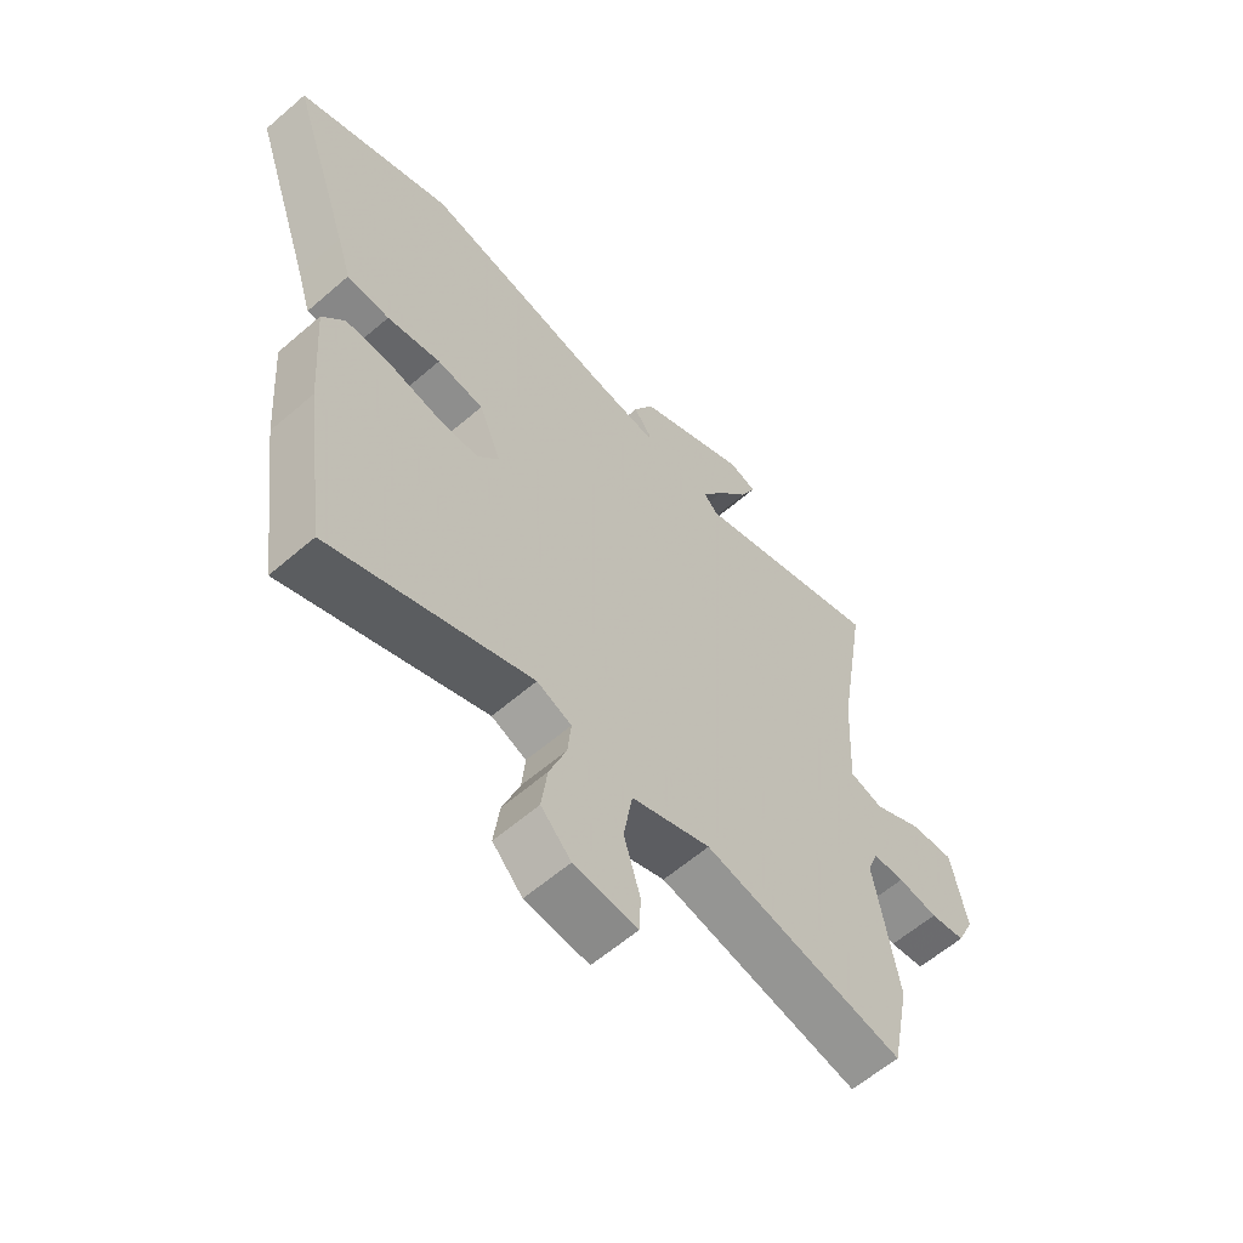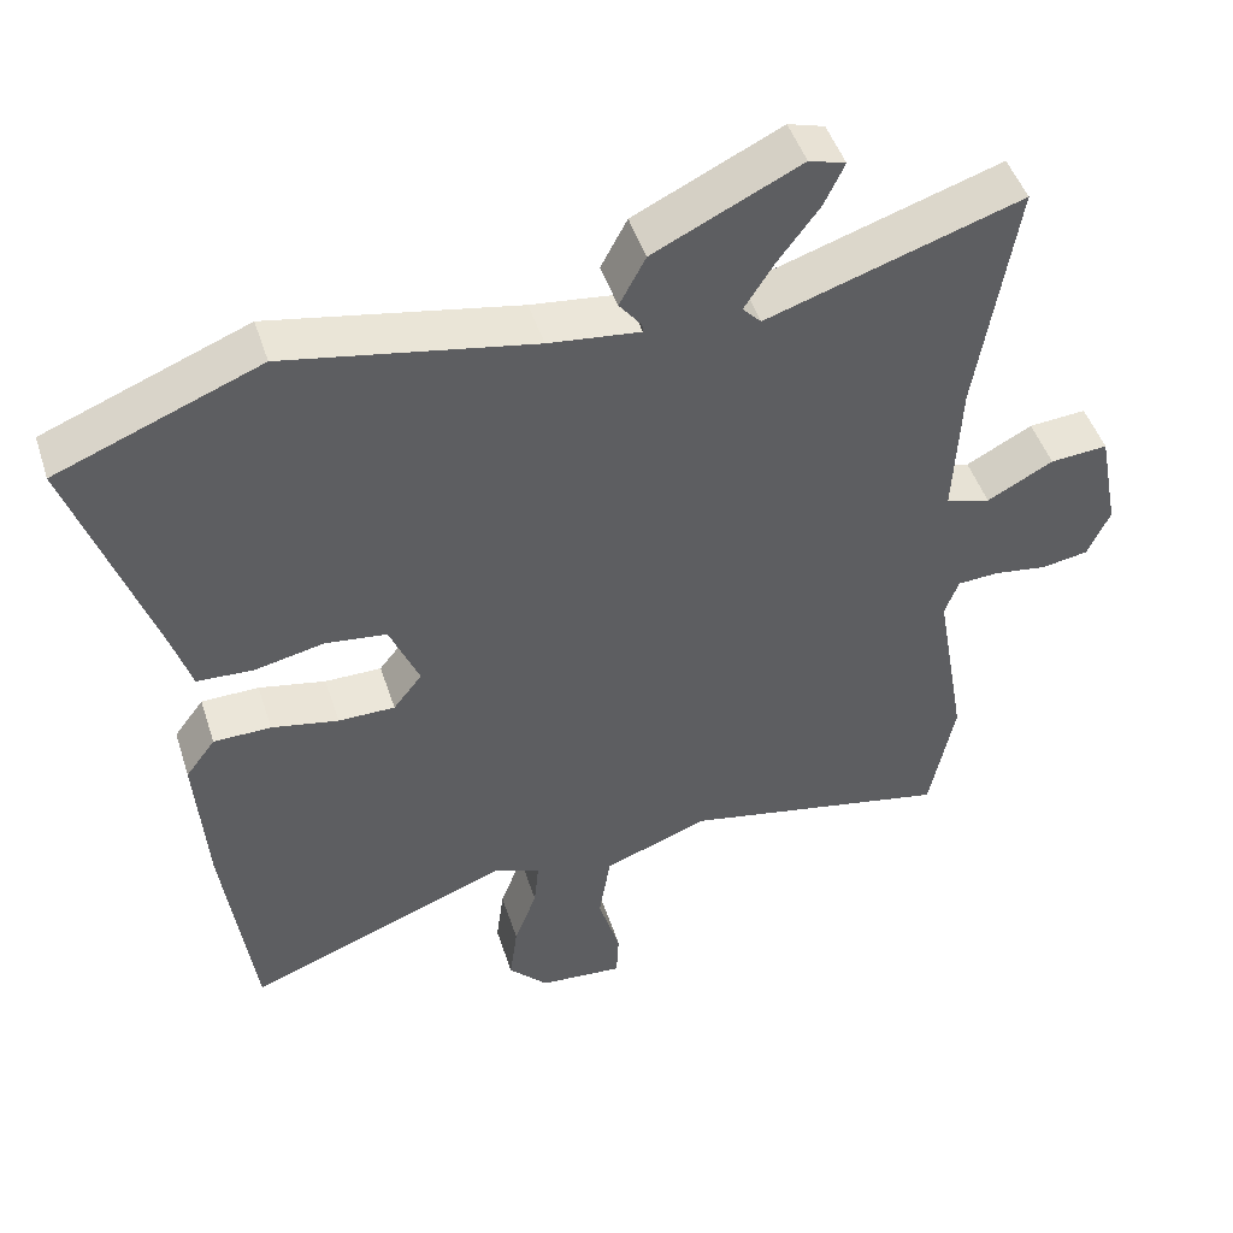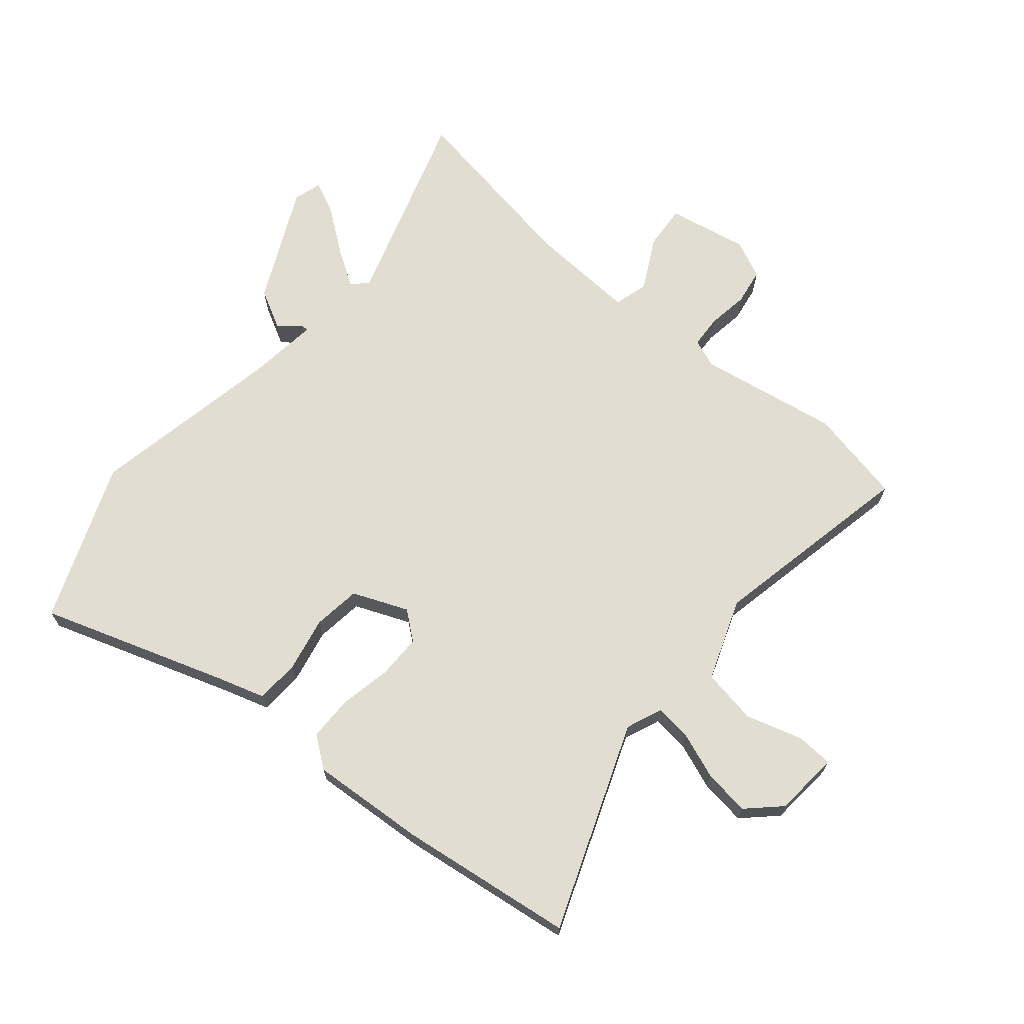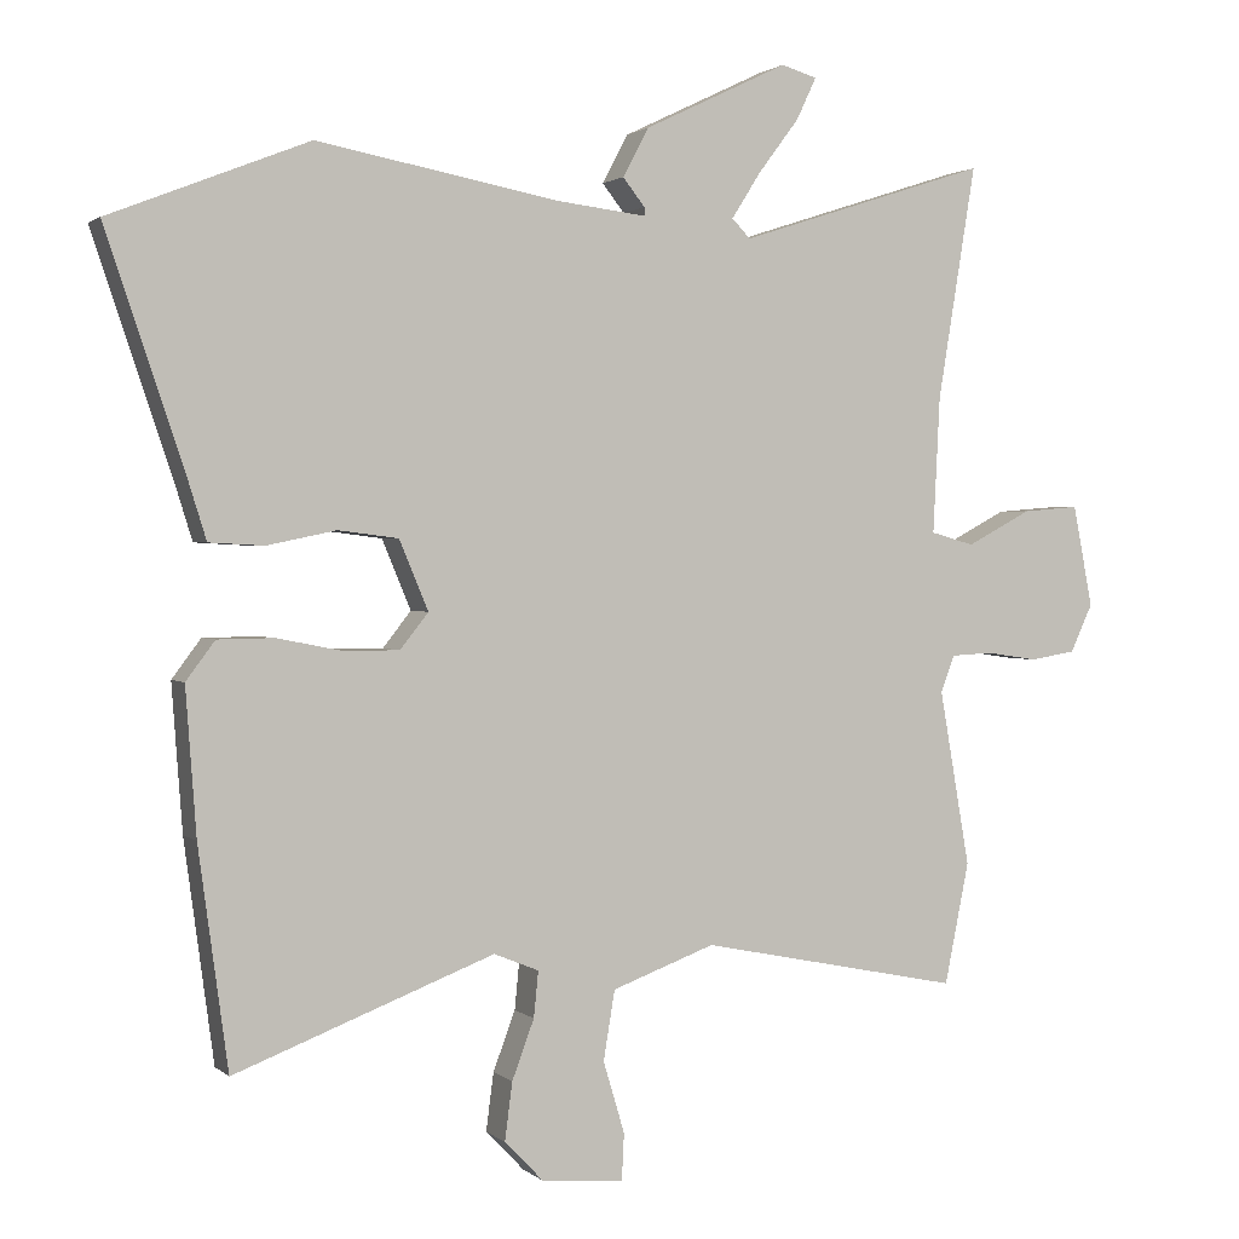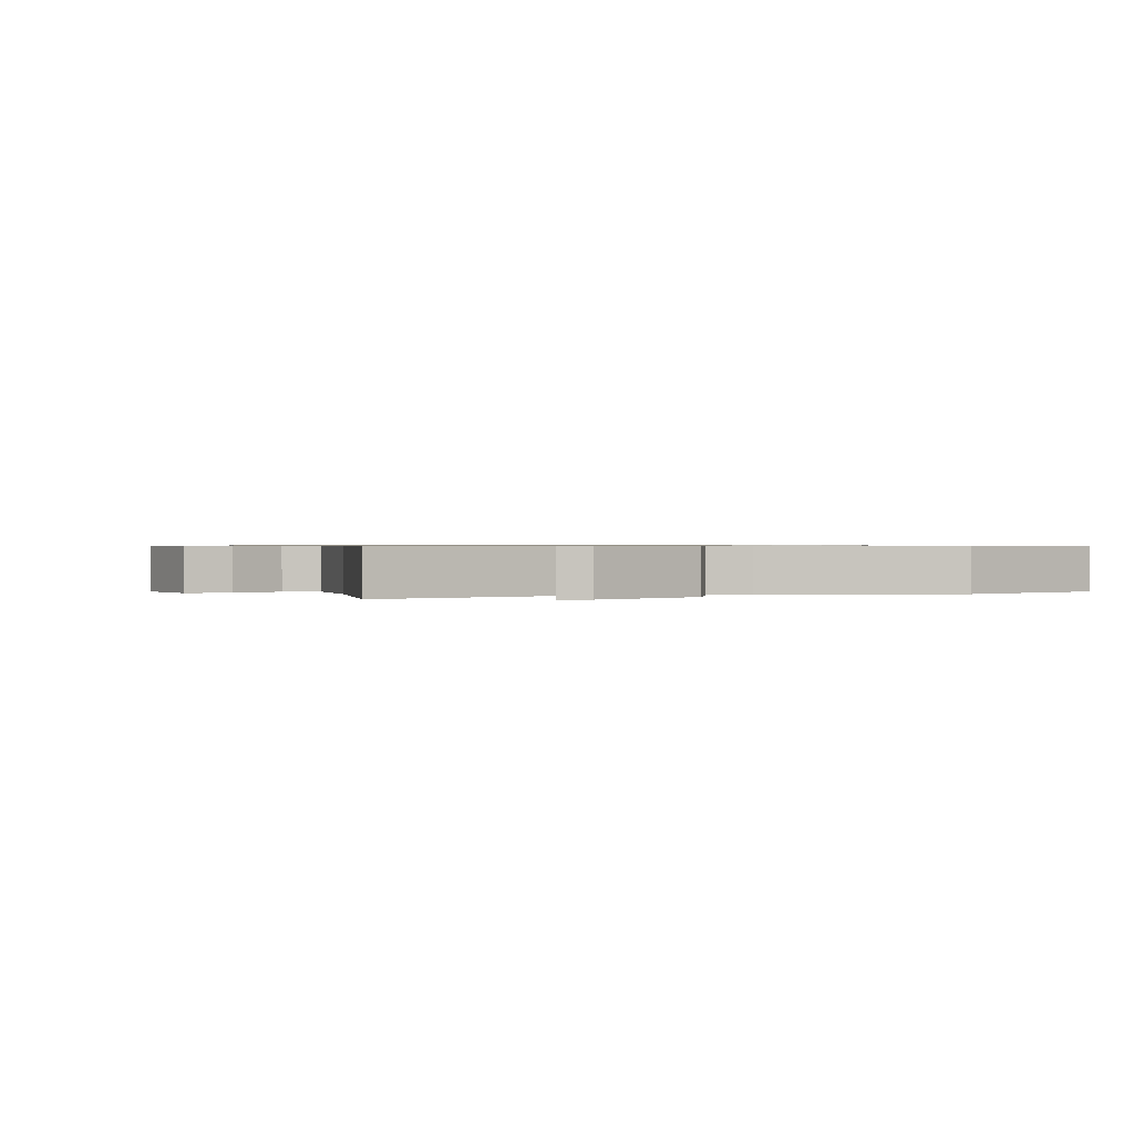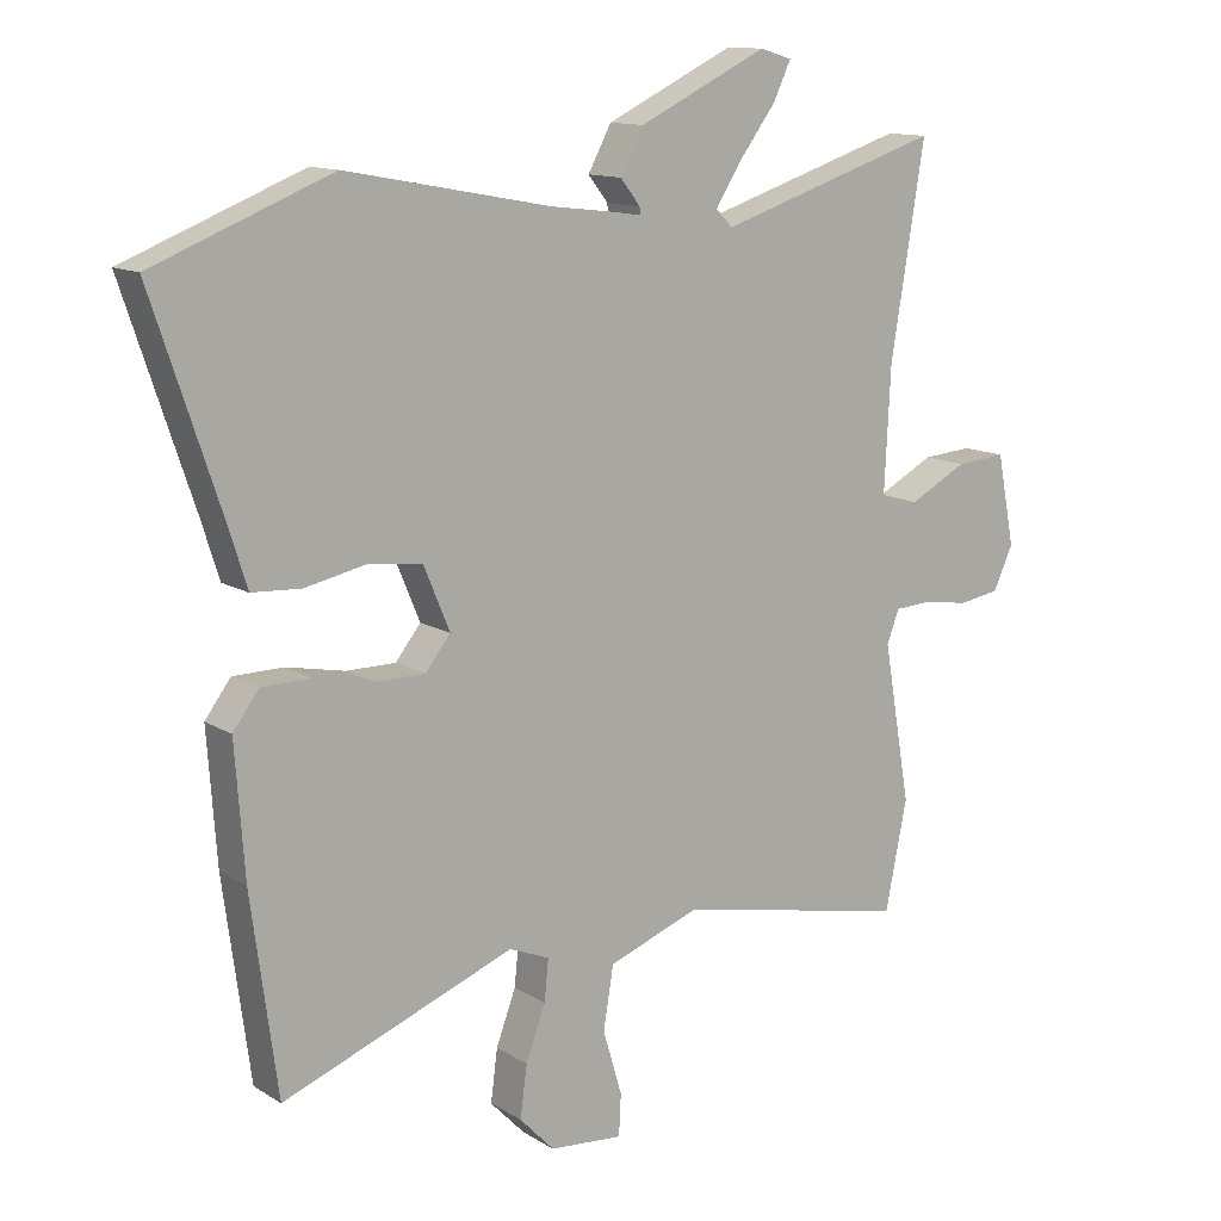
<metadata>
{"format":"obj","ext":"obj","renderer":"f3d","projection":"perspective","resolution":1024,"background":"white","views":[{"elev":-60.2,"azim":131.5,"up":"+Z"},{"elev":47.2,"azim":162.4,"up":"+Z"},{"elev":68.6,"azim":130.3,"up":"+Y"},{"elev":1.5,"azim":157.8,"up":"+Z"},{"elev":0.6,"azim":-19.3,"up":"+Y"},{"elev":12.5,"azim":144.3,"up":"+Z"}]}
</metadata>
<code>
v -0.494 0.07 -0.53
v -0.526 0.07 -0.371
v -0.486 0.07 -0.14
v -0.504 0.07 -0.092
v -0.558 0.07 -0.089
v -0.626 0.07 -0.099
v -0.686 0.07 -0.089
v -0.715 0.07 -0.026
v -0.689 0.07 0.107
v -0.615 0.07 0.101
v -0.53 0.07 0.056
v -0.473 0.07 0.072
v -0.482 0.07 0.251
v -0.532 0.07 0.557
v -0.204 0.07 0.451
v -0.18 0.07 0.476
v -0.218 0.07 0.536
v -0.272 0.07 0.608
v -0.298 0.07 0.663
v -0.251 0.07 0.677
v -0.062 0.07 0.586
v -0.028 0.07 0.522
v -0.057 0.07 0.485
v -0.058 0.07 0.474
v 0.06 0.07 0.488
v 0.379 0.07 0.548
v 0.641 0.07 0.444
v 0.537 0.07 0.136
v 0.513 0.07 0.059
v 0.441 0.07 0.055
v 0.35 0.07 0.074
v 0.271 0.07 0.064
v 0.233 0.07 -0.027
v 0.27 0.07 -0.074
v 0.343 0.07 -0.074
v 0.429 0.07 -0.057
v 0.503 0.07 -0.058
v 0.541 0.07 -0.109
v 0.527 0.07 -0.3
v 0.488 0.07 -0.588
v 0.147 0.07 -0.457
v 0.088 0.07 -0.481
v 0.094 0.07 -0.541
v 0.123 0.07 -0.619
v 0.133 0.07 -0.695
v 0.082 0.07 -0.748
v -0.026 0.07 -0.757
v -0.029 0.07 -0.696
v -0.001 0.07 -0.602
v -0.016 0.07 -0.511
v -0.151 0.07 -0.461
v -0.494 0 -0.53
v -0.526 0 -0.371
v -0.486 0 -0.14
v -0.504 0 -0.092
v -0.558 0 -0.089
v -0.626 0 -0.099
v -0.686 0 -0.089
v -0.715 0 -0.026
v -0.689 0 0.107
v -0.615 0 0.101
v -0.53 0 0.056
v -0.473 0 0.072
v -0.482 0 0.251
v -0.532 0 0.557
v -0.204 0 0.451
v -0.18 0 0.476
v -0.218 0 0.536
v -0.272 0 0.608
v -0.298 0 0.663
v -0.251 0 0.677
v -0.062 0 0.586
v -0.028 0 0.522
v -0.057 0 0.485
v -0.058 0 0.474
v 0.06 0 0.488
v 0.379 0 0.548
v 0.641 0 0.444
v 0.537 0 0.136
v 0.513 0 0.059
v 0.441 0 0.055
v 0.35 0 0.074
v 0.271 0 0.064
v 0.233 0 -0.027
v 0.27 0 -0.074
v 0.343 0 -0.074
v 0.429 0 -0.057
v 0.503 0 -0.058
v 0.541 0 -0.109
v 0.527 0 -0.3
v 0.488 0 -0.588
v 0.147 0 -0.457
v 0.088 0 -0.481
v 0.094 0 -0.541
v 0.123 0 -0.619
v 0.133 0 -0.695
v 0.082 0 -0.748
v -0.026 0 -0.757
v -0.029 0 -0.696
v -0.001 0 -0.602
v -0.016 0 -0.511
v -0.151 0 -0.461
f 47 48 49
f 46 47 49
f 45 46 49
f 44 45 49
f 43 44 49
f 42 43 49 50
f 41 42 50 51
f 39 40 41
f 38 39 41
f 37 38 41
f 36 37 41
f 35 36 41
f 34 35 41 51
f 28 29 30 31
f 28 31 32
f 27 28 32
f 26 27 32
f 25 26 32
f 24 25 32 33
f 21 22 23
f 20 21 23
f 19 20 23
f 18 19 23
f 17 18 23
f 16 17 23 24
f 15 16 24 33
f 33 34 51
f 15 33 51
f 14 15 51
f 13 14 51
f 9 10 11
f 8 9 11
f 7 8 11
f 6 7 11
f 5 6 11
f 4 5 11 12
f 51 1 2 3
f 51 3 4 12
f 12 13 51
f 100 99 98
f 100 98 97
f 100 97 96
f 100 96 95
f 100 95 94
f 101 100 94 93
f 102 101 93 92
f 92 91 90
f 92 90 89
f 92 89 88
f 92 88 87
f 92 87 86
f 102 92 86 85
f 82 81 80 79
f 83 82 79
f 83 79 78
f 83 78 77
f 83 77 76
f 84 83 76 75
f 74 73 72
f 74 72 71
f 74 71 70
f 74 70 69
f 74 69 68
f 75 74 68 67
f 84 75 67 66
f 102 85 84
f 102 84 66
f 102 66 65
f 102 65 64
f 62 61 60
f 62 60 59
f 62 59 58
f 62 58 57
f 62 57 56
f 63 62 56 55
f 54 53 52 102
f 63 55 54 102
f 102 64 63
f 1 52 53 2
f 2 53 54 3
f 3 54 55 4
f 4 55 56 5
f 5 56 57 6
f 6 57 58 7
f 7 58 59 8
f 8 59 60 9
f 9 60 61 10
f 10 61 62 11
f 11 62 63 12
f 12 63 64 13
f 13 64 65 14
f 14 65 66 15
f 15 66 67 16
f 16 67 68 17
f 17 68 69 18
f 18 69 70 19
f 19 70 71 20
f 20 71 72 21
f 21 72 73 22
f 22 73 74 23
f 23 74 75 24
f 24 75 76 25
f 25 76 77 26
f 26 77 78 27
f 27 78 79 28
f 28 79 80 29
f 29 80 81 30
f 30 81 82 31
f 31 82 83 32
f 32 83 84 33
f 33 84 85 34
f 34 85 86 35
f 35 86 87 36
f 36 87 88 37
f 37 88 89 38
f 38 89 90 39
f 39 90 91 40
f 40 91 92 41
f 41 92 93 42
f 42 93 94 43
f 43 94 95 44
f 44 95 96 45
f 45 96 97 46
f 46 97 98 47
f 47 98 99 48
f 48 99 100 49
f 49 100 101 50
f 50 101 102 51
f 51 102 52 1

</code>
